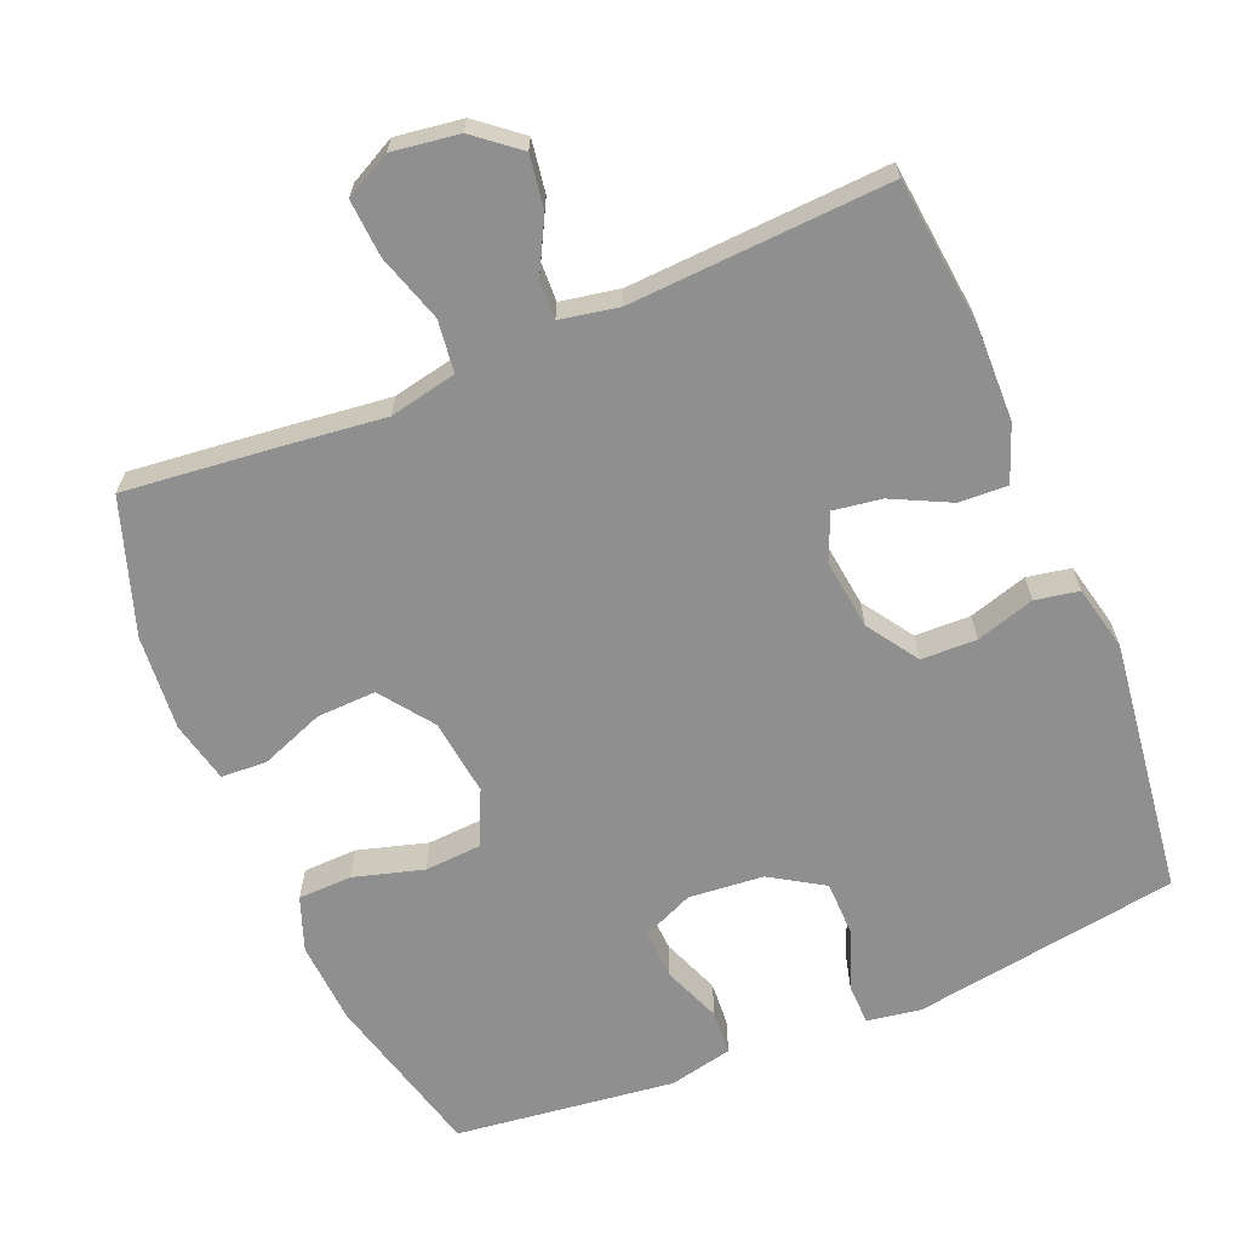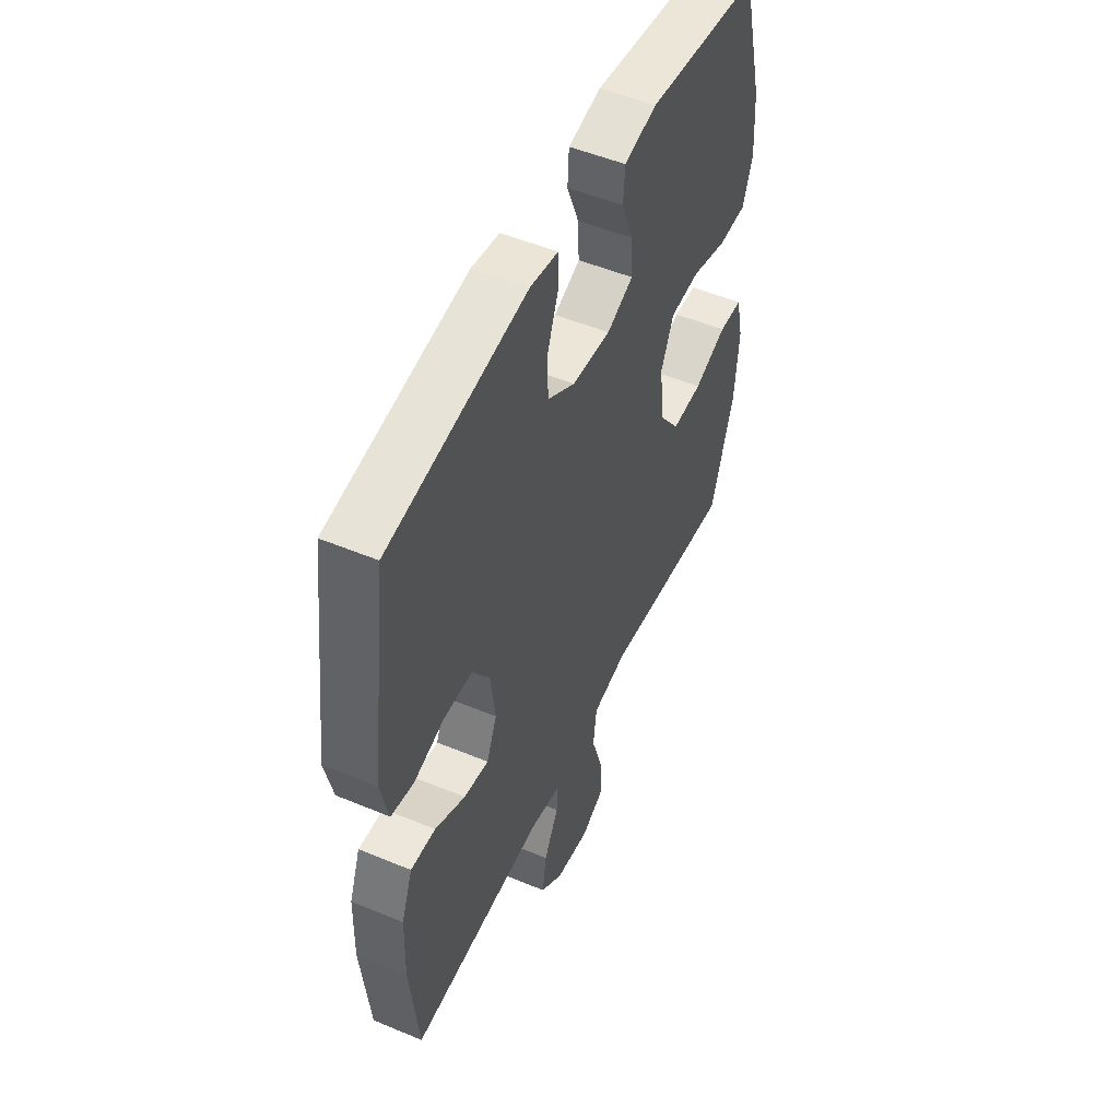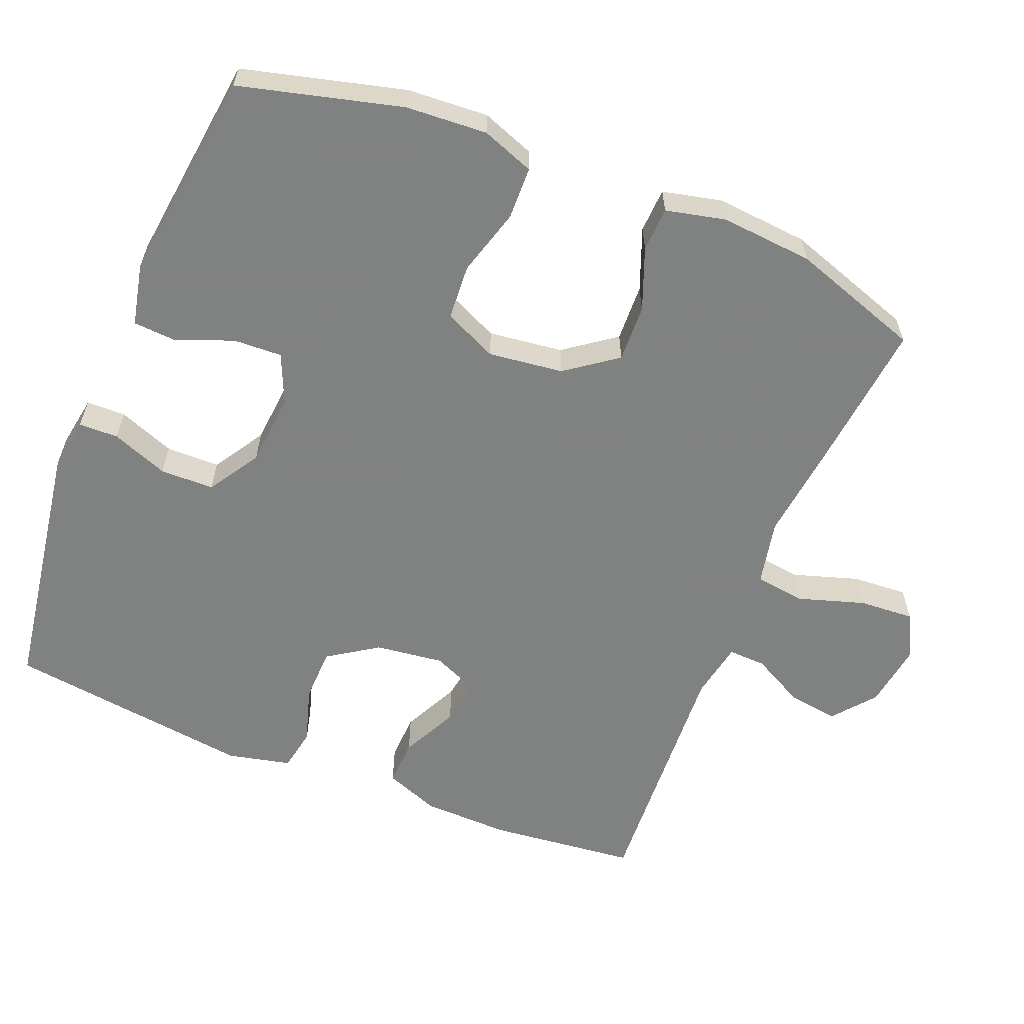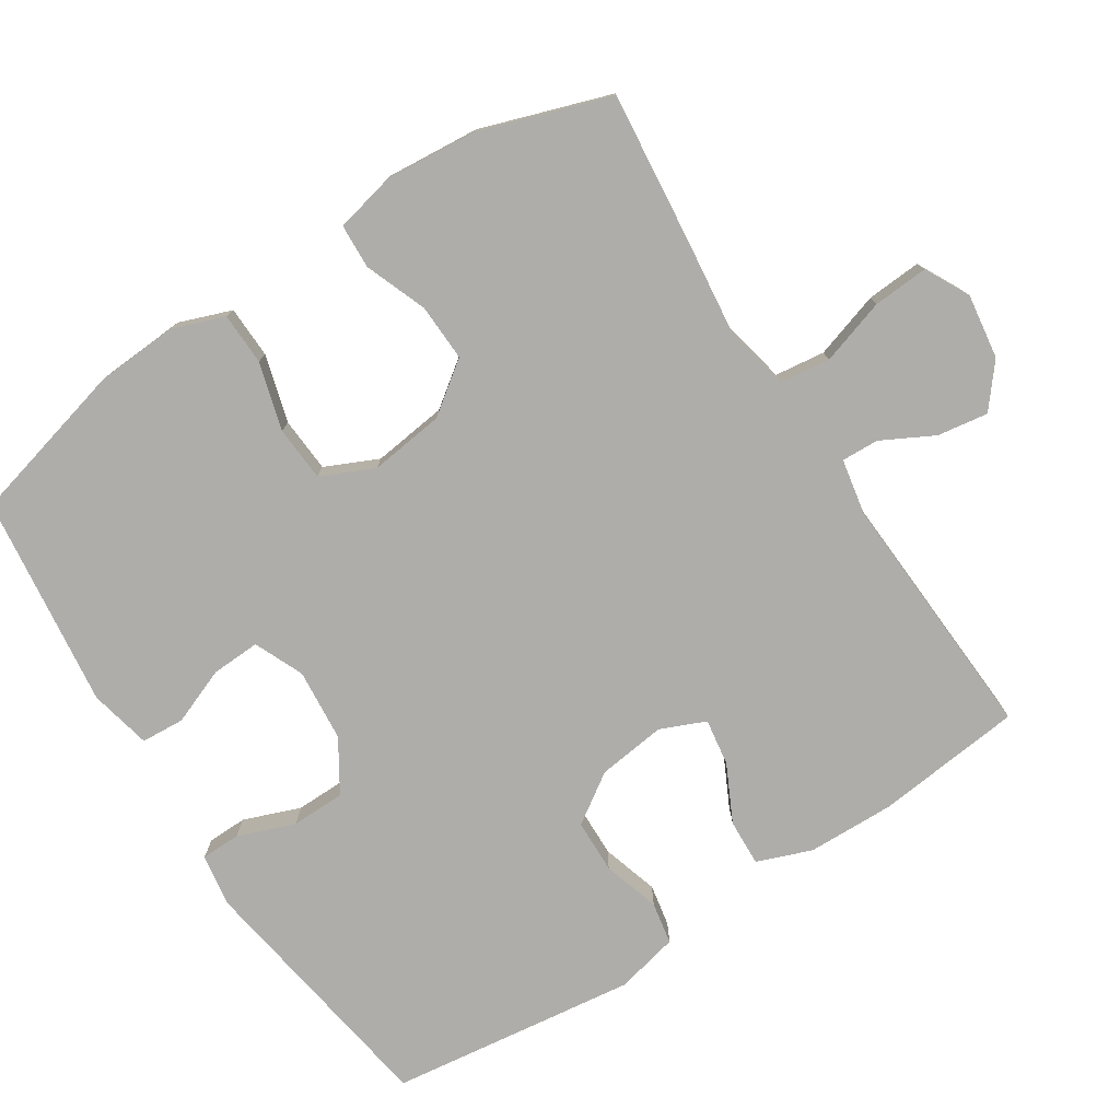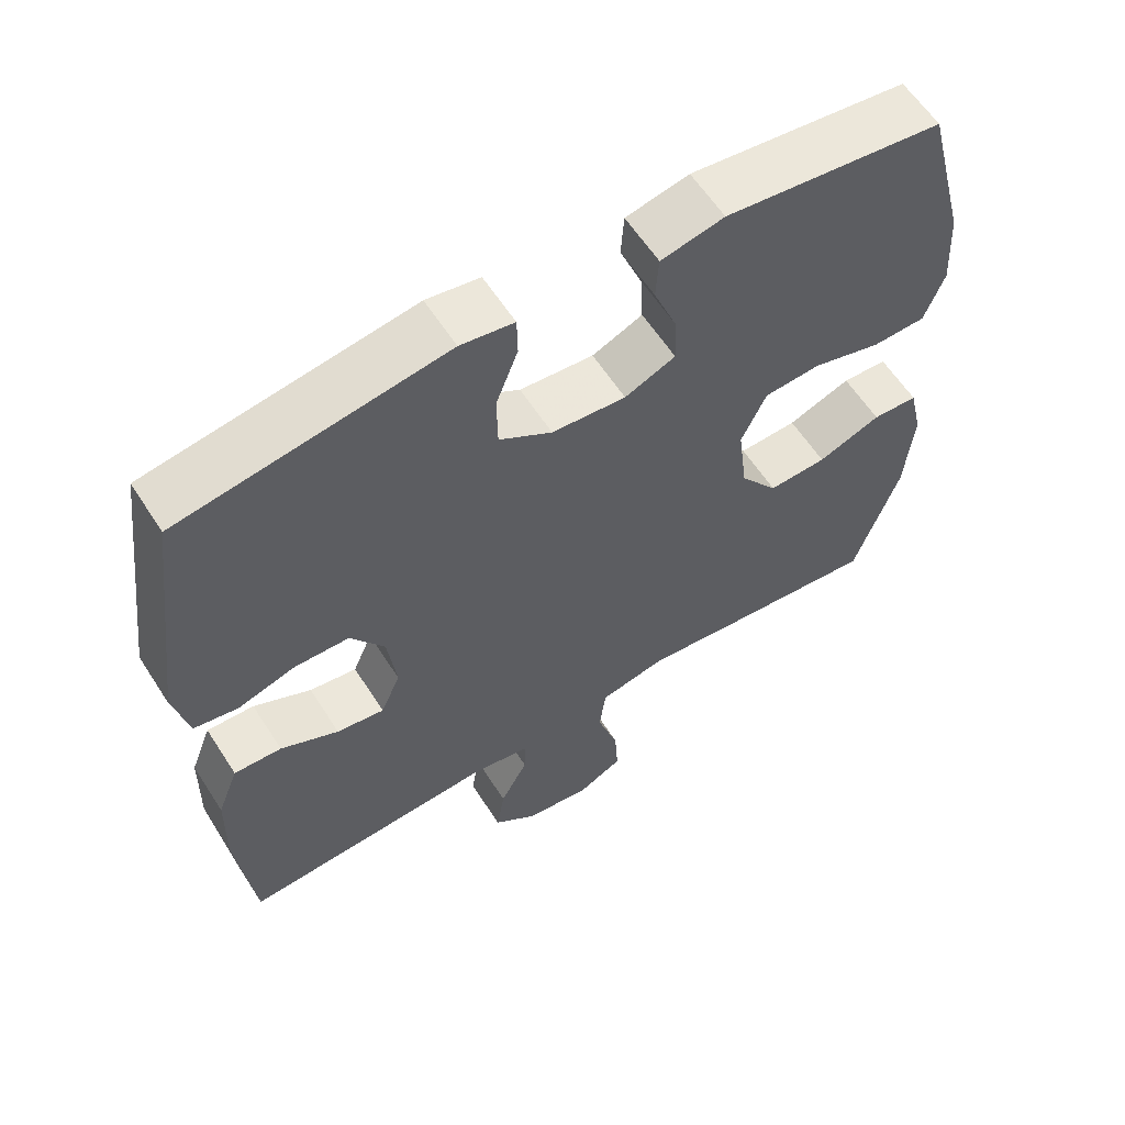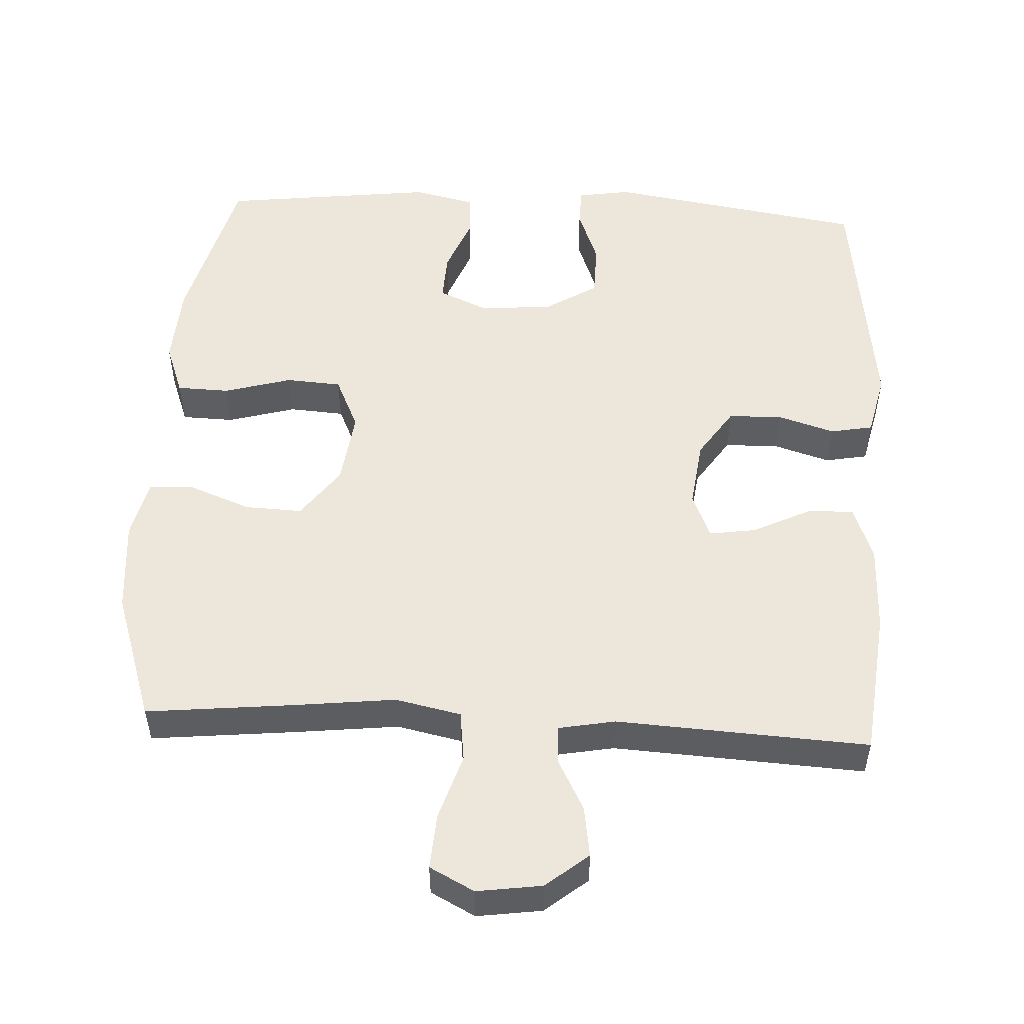
<metadata>
{"format":"obj","ext":"obj","renderer":"f3d","projection":"perspective","resolution":1024,"background":"white","views":[{"elev":-65.4,"azim":-157.3,"up":"+Y"},{"elev":51.2,"azim":-65.6,"up":"+Z"},{"elev":-60.3,"azim":68.0,"up":"+Y"},{"elev":-77.3,"azim":122.9,"up":"+Y"},{"elev":60.2,"azim":-32.6,"up":"+Z"},{"elev":52.4,"azim":-176.9,"up":"+Y"}]}
</metadata>
<code>
v 0.5 0.07 -0.5
v 0.292 0.07 -0.478
v 0.155 0.07 -0.462
v 0.064 0.07 -0.481
v 0.055 0.07 -0.551
v 0.084 0.07 -0.643
v 0.089 0.07 -0.72
v 0.027 0.07 -0.752
v -0.063 0.07 -0.739
v -0.122 0.07 -0.691
v -0.111 0.07 -0.62
v -0.073 0.07 -0.548
v -0.071 0.07 -0.496
v -0.15 0.07 -0.481
v -0.5 0.07 -0.5
v -0.522 0.07 -0.295
v -0.519 0.07 -0.173
v -0.49 0.07 -0.097
v -0.425 0.07 -0.1
v -0.346 0.07 -0.139
v -0.281 0.07 -0.149
v -0.254 0.07 -0.086
v -0.266 0.07 0.009
v -0.312 0.07 0.078
v -0.387 0.07 0.08
v -0.466 0.07 0.056
v -0.525 0.07 0.067
v -0.545 0.07 0.155
v -0.5 0.07 0.5
v -0.14 0.07 0.556
v -0.067 0.07 0.544
v -0.066 0.07 0.489
v -0.096 0.07 0.41
v -0.095 0.07 0.335
v -0.023 0.07 0.29
v 0.078 0.07 0.281
v 0.147 0.07 0.311
v 0.144 0.07 0.379
v 0.113 0.07 0.458
v 0.117 0.07 0.518
v 0.203 0.07 0.537
v 0.5 0.07 0.5
v 0.558 0.07 0.275
v 0.565 0.07 0.162
v 0.538 0.07 0.089
v 0.465 0.07 0.087
v 0.371 0.07 0.114
v 0.294 0.07 0.109
v 0.26 0.07 0.035
v 0.273 0.07 -0.069
v 0.325 0.07 -0.14
v 0.405 0.07 -0.137
v 0.491 0.07 -0.104
v 0.553 0.07 -0.107
v 0.572 0.07 -0.19
v 0.561 0.07 -0.319
v 0.5 0 -0.5
v 0.292 0 -0.478
v 0.155 0 -0.462
v 0.064 0 -0.481
v 0.055 0 -0.551
v 0.084 0 -0.643
v 0.089 0 -0.72
v 0.027 0 -0.752
v -0.063 0 -0.739
v -0.122 0 -0.691
v -0.111 0 -0.62
v -0.073 0 -0.548
v -0.071 0 -0.496
v -0.15 0 -0.481
v -0.5 0 -0.5
v -0.522 0 -0.295
v -0.519 0 -0.173
v -0.49 0 -0.097
v -0.425 0 -0.1
v -0.346 0 -0.139
v -0.281 0 -0.149
v -0.254 0 -0.086
v -0.266 0 0.009
v -0.312 0 0.078
v -0.387 0 0.08
v -0.466 0 0.056
v -0.525 0 0.067
v -0.545 0 0.155
v -0.5 0 0.5
v -0.14 0 0.556
v -0.067 0 0.544
v -0.066 0 0.489
v -0.096 0 0.41
v -0.095 0 0.335
v -0.023 0 0.29
v 0.078 0 0.281
v 0.147 0 0.311
v 0.144 0 0.379
v 0.113 0 0.458
v 0.117 0 0.518
v 0.203 0 0.537
v 0.5 0 0.5
v 0.558 0 0.275
v 0.565 0 0.162
v 0.538 0 0.089
v 0.465 0 0.087
v 0.371 0 0.114
v 0.294 0 0.109
v 0.26 0 0.035
v 0.273 0 -0.069
v 0.325 0 -0.14
v 0.405 0 -0.137
v 0.491 0 -0.104
v 0.553 0 -0.107
v 0.572 0 -0.19
v 0.561 0 -0.319
f 1 2 3
f 56 1 3
f 55 56 3
f 54 55 3
f 53 54 3
f 52 53 3
f 51 52 3 4
f 50 51 4
f 49 50 4
f 45 46 47
f 44 45 47
f 43 44 47
f 42 43 47
f 41 42 47
f 40 41 47
f 39 40 47
f 38 39 47
f 37 38 47 48
f 36 37 48 49
f 31 32 33
f 30 31 33
f 29 30 33
f 28 29 33
f 27 28 33
f 26 27 33
f 25 26 33
f 24 25 33 34
f 23 24 34 35
f 18 19 20
f 17 18 20
f 16 17 20
f 15 16 20
f 14 15 20
f 13 14 20 21
f 10 11 12
f 9 10 12
f 8 9 12
f 7 8 12
f 6 7 12
f 5 6 12
f 4 5 12 13
f 49 4 13
f 36 49 13
f 35 36 13
f 23 35 13
f 22 23 13
f 13 21 22
f 59 58 57
f 59 57 112
f 59 112 111
f 59 111 110
f 59 110 109
f 59 109 108
f 60 59 108 107
f 60 107 106
f 60 106 105
f 103 102 101
f 103 101 100
f 103 100 99
f 103 99 98
f 103 98 97
f 103 97 96
f 103 96 95
f 103 95 94
f 104 103 94 93
f 105 104 93 92
f 89 88 87
f 89 87 86
f 89 86 85
f 89 85 84
f 89 84 83
f 89 83 82
f 89 82 81
f 90 89 81 80
f 91 90 80 79
f 76 75 74
f 76 74 73
f 76 73 72
f 76 72 71
f 76 71 70
f 77 76 70 69
f 68 67 66
f 68 66 65
f 68 65 64
f 68 64 63
f 68 63 62
f 68 62 61
f 69 68 61 60
f 69 60 105
f 69 105 92
f 69 92 91
f 69 91 79
f 69 79 78
f 78 77 69
f 1 57 58 2
f 2 58 59 3
f 3 59 60 4
f 4 60 61 5
f 5 61 62 6
f 6 62 63 7
f 7 63 64 8
f 8 64 65 9
f 9 65 66 10
f 10 66 67 11
f 11 67 68 12
f 12 68 69 13
f 13 69 70 14
f 14 70 71 15
f 15 71 72 16
f 16 72 73 17
f 17 73 74 18
f 18 74 75 19
f 19 75 76 20
f 20 76 77 21
f 21 77 78 22
f 22 78 79 23
f 23 79 80 24
f 24 80 81 25
f 25 81 82 26
f 26 82 83 27
f 27 83 84 28
f 28 84 85 29
f 29 85 86 30
f 30 86 87 31
f 31 87 88 32
f 32 88 89 33
f 33 89 90 34
f 34 90 91 35
f 35 91 92 36
f 36 92 93 37
f 37 93 94 38
f 38 94 95 39
f 39 95 96 40
f 40 96 97 41
f 41 97 98 42
f 42 98 99 43
f 43 99 100 44
f 44 100 101 45
f 45 101 102 46
f 46 102 103 47
f 47 103 104 48
f 48 104 105 49
f 49 105 106 50
f 50 106 107 51
f 51 107 108 52
f 52 108 109 53
f 53 109 110 54
f 54 110 111 55
f 55 111 112 56
f 56 112 57 1

</code>
